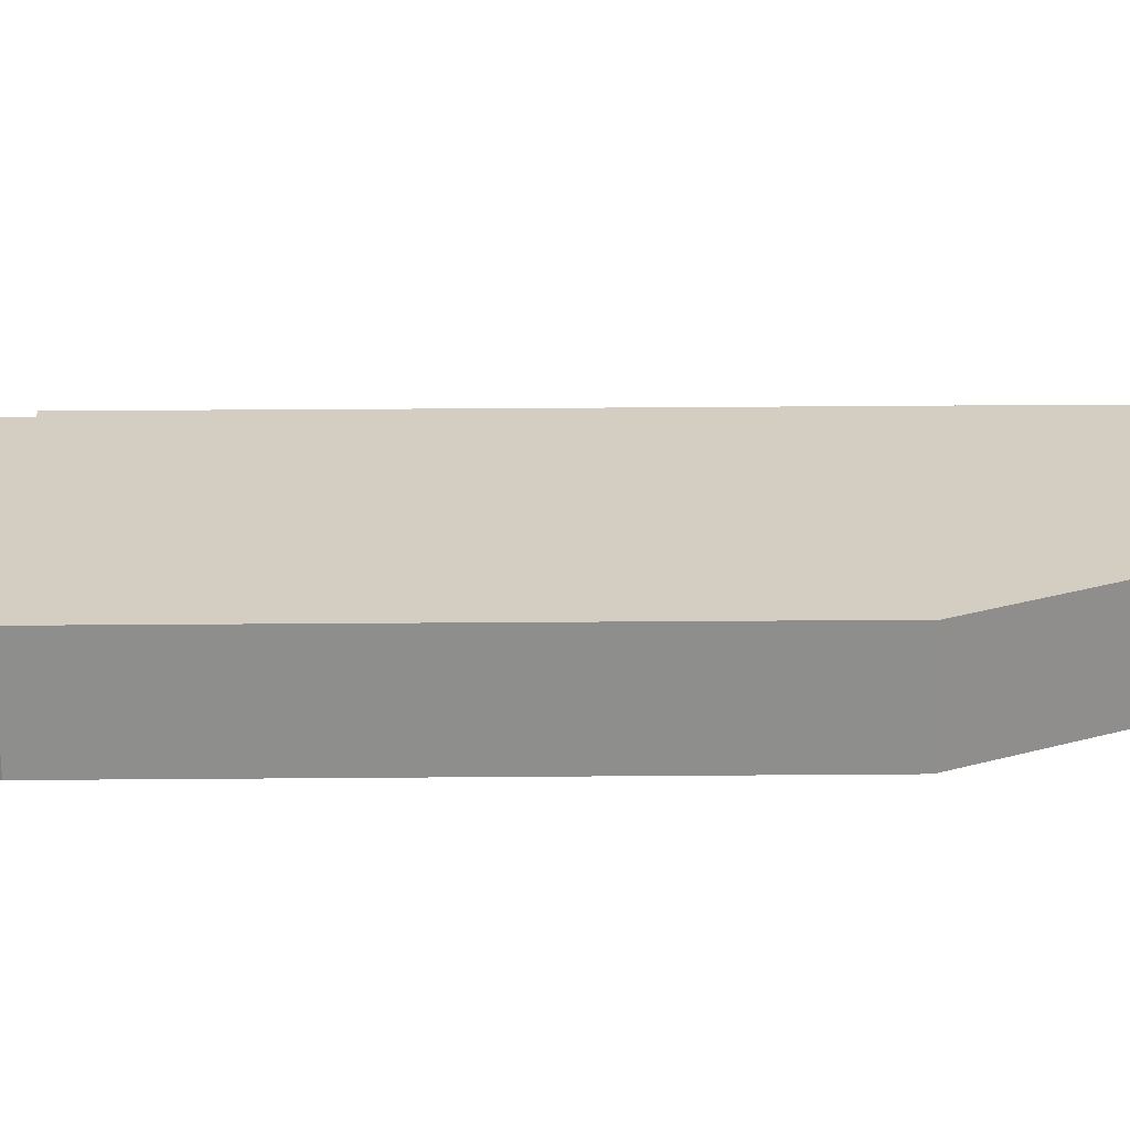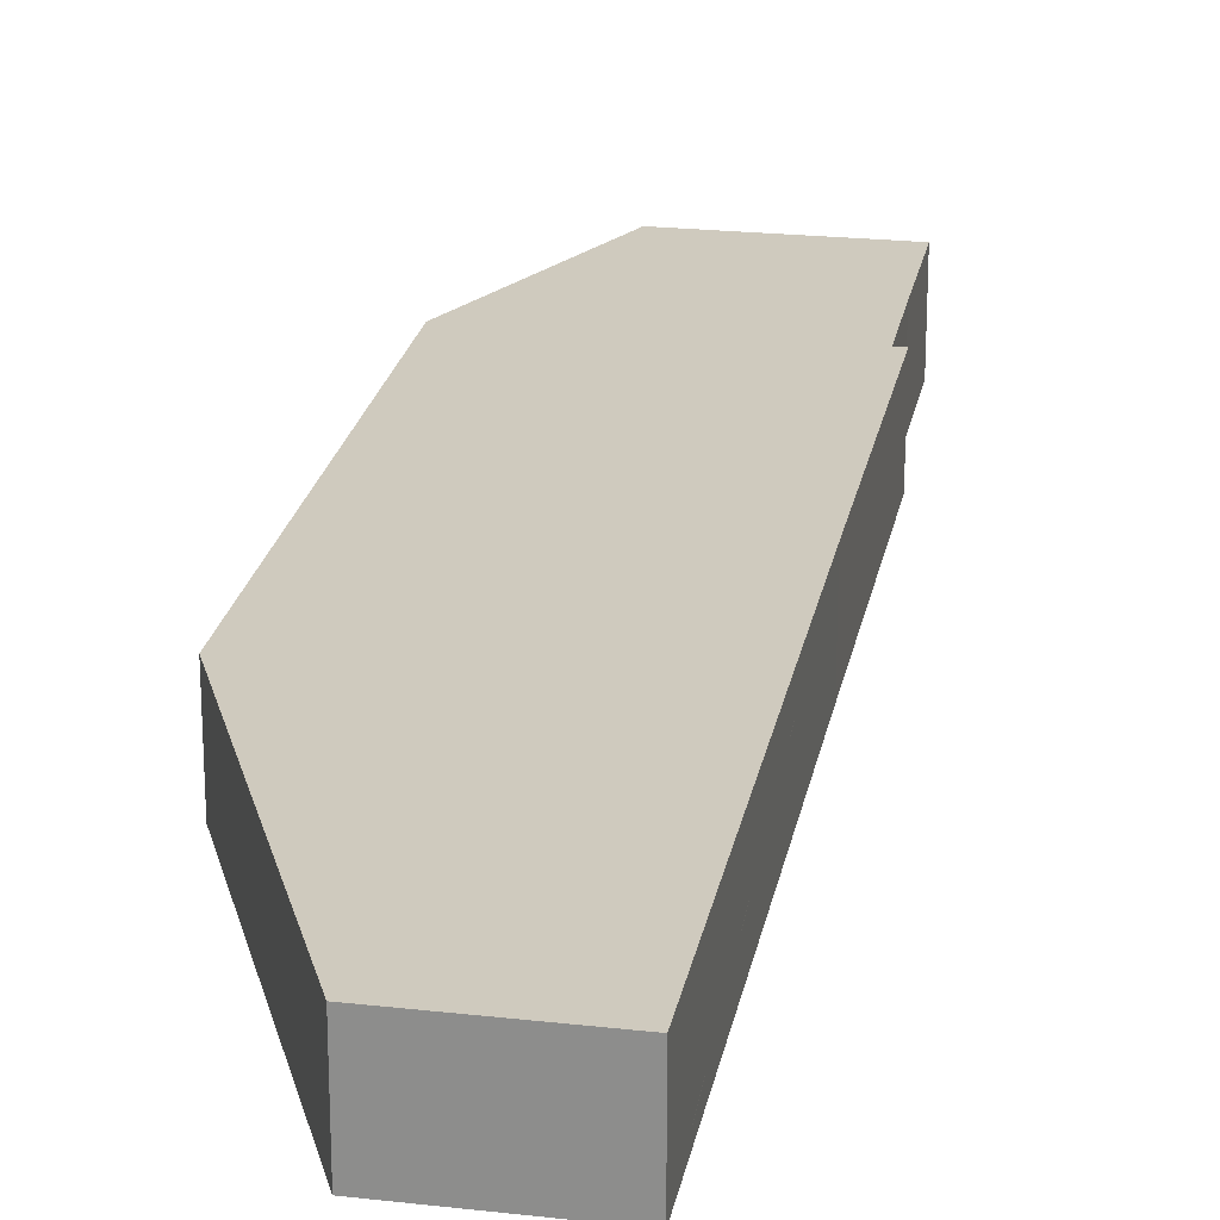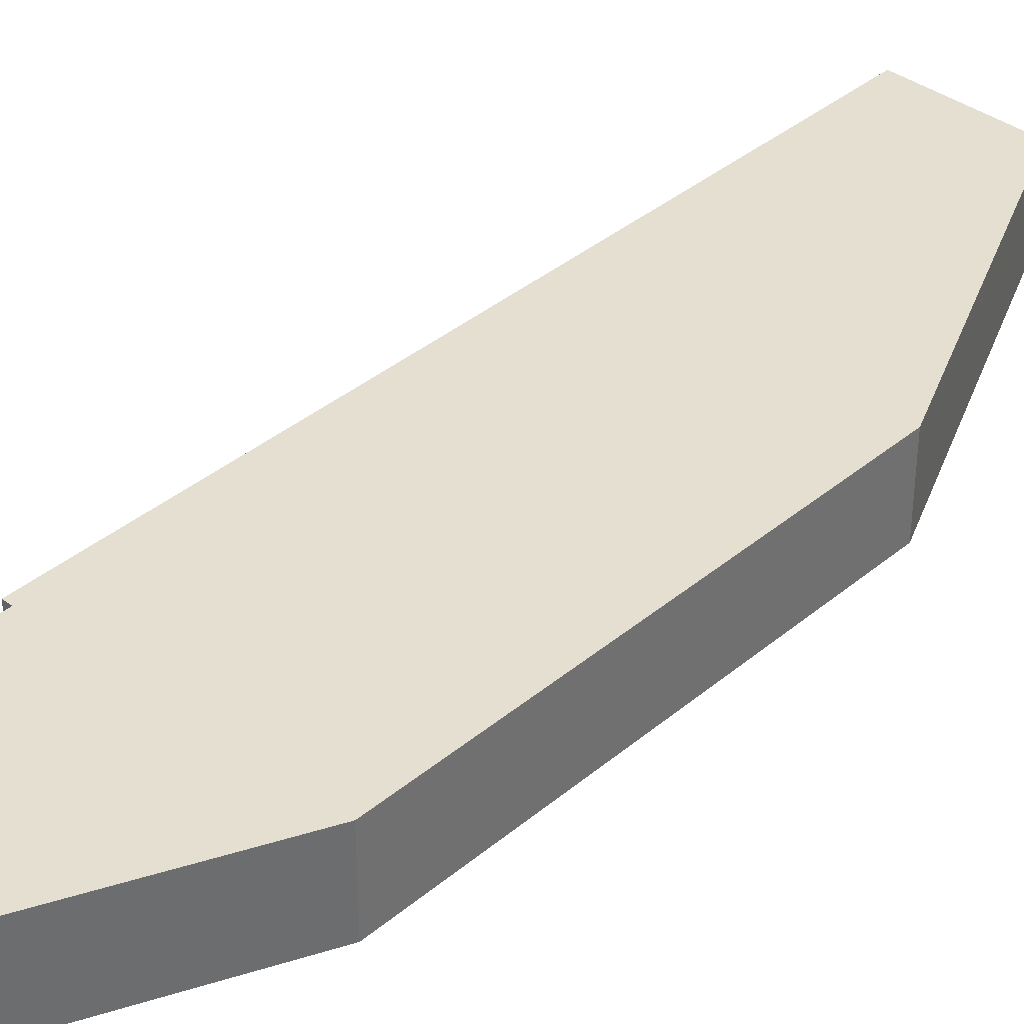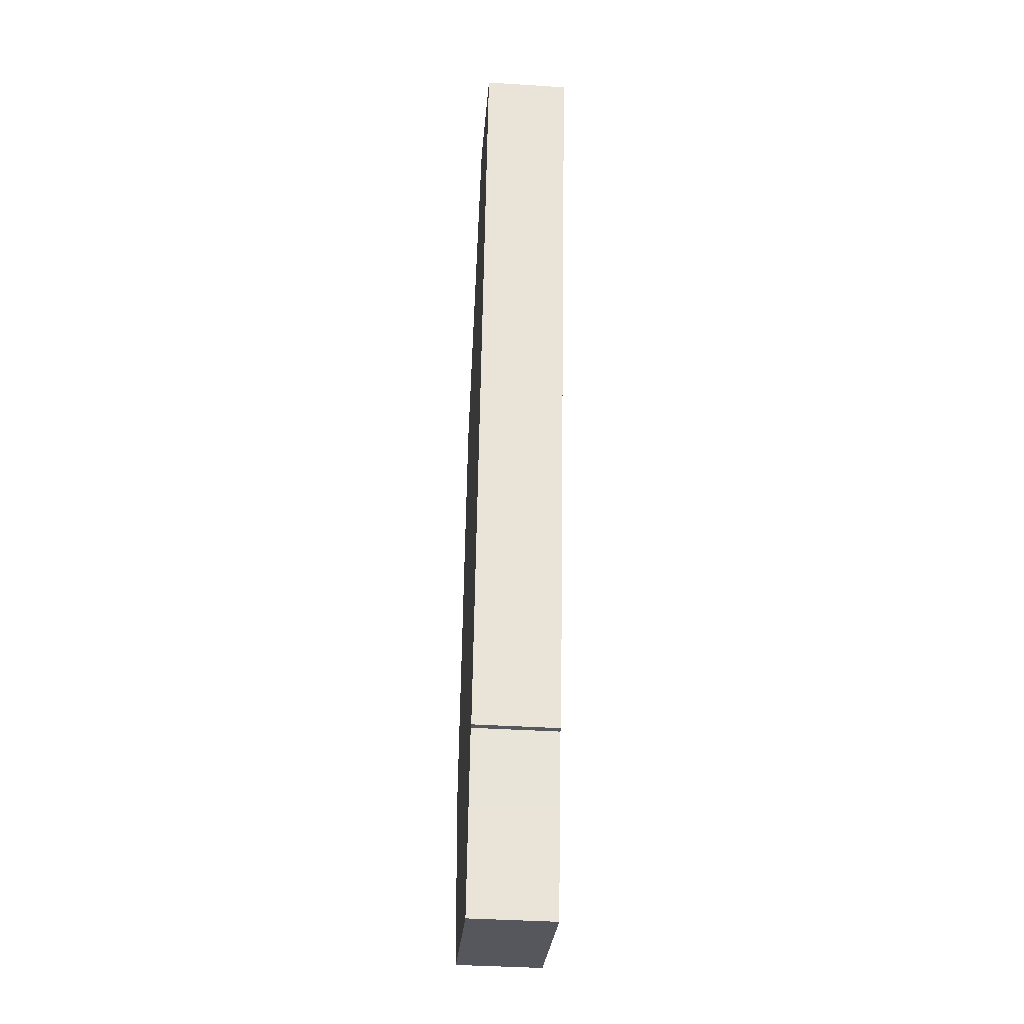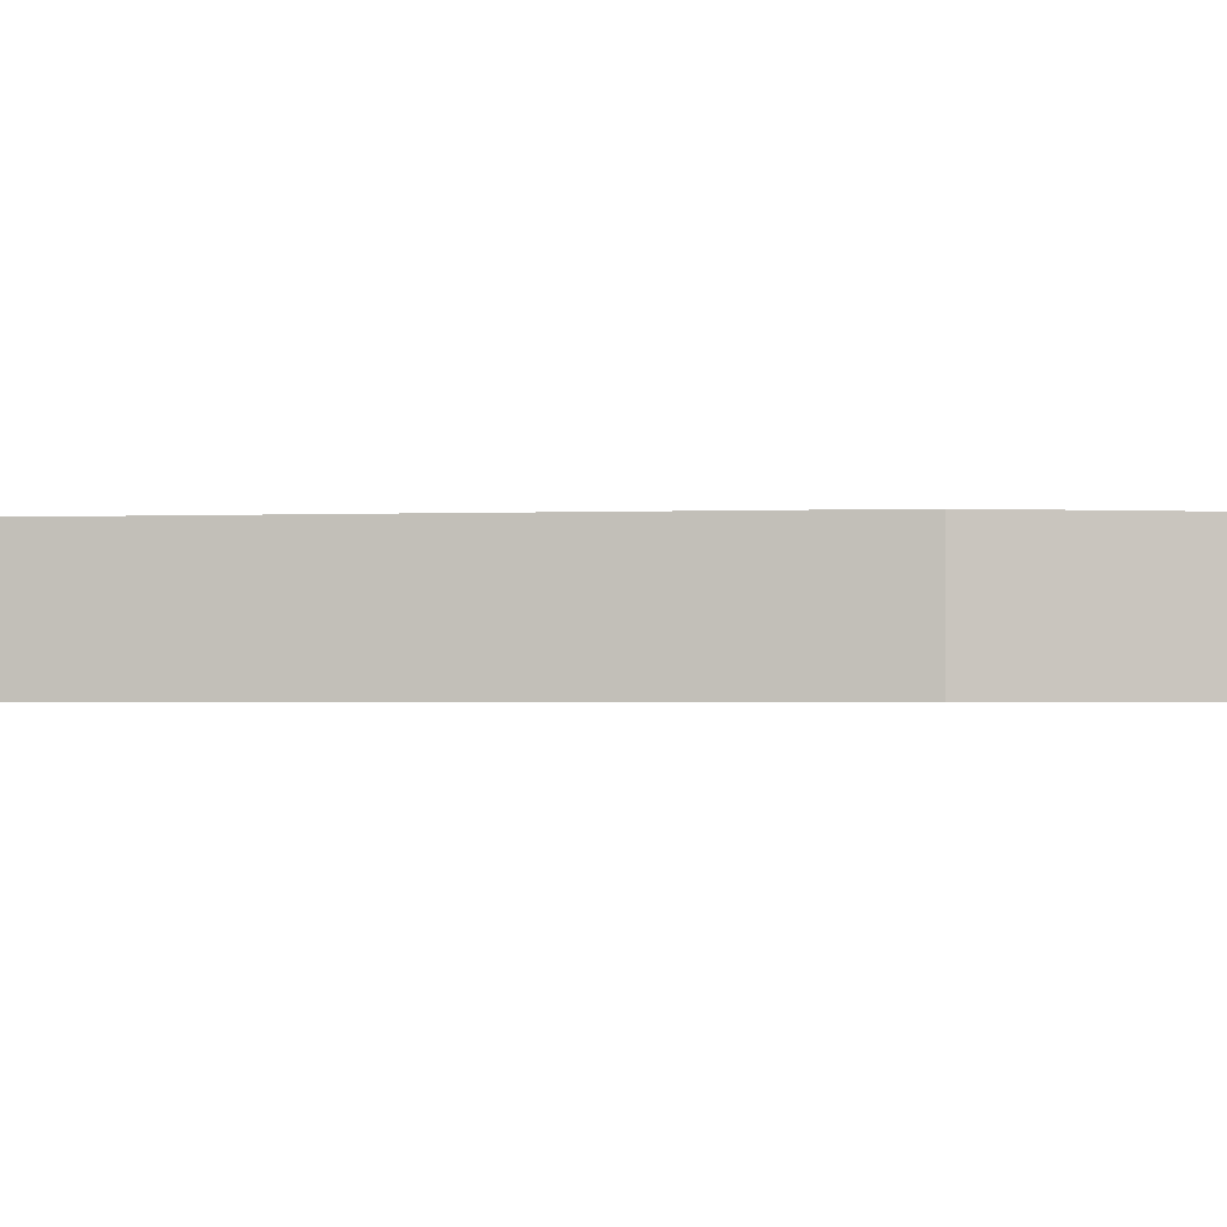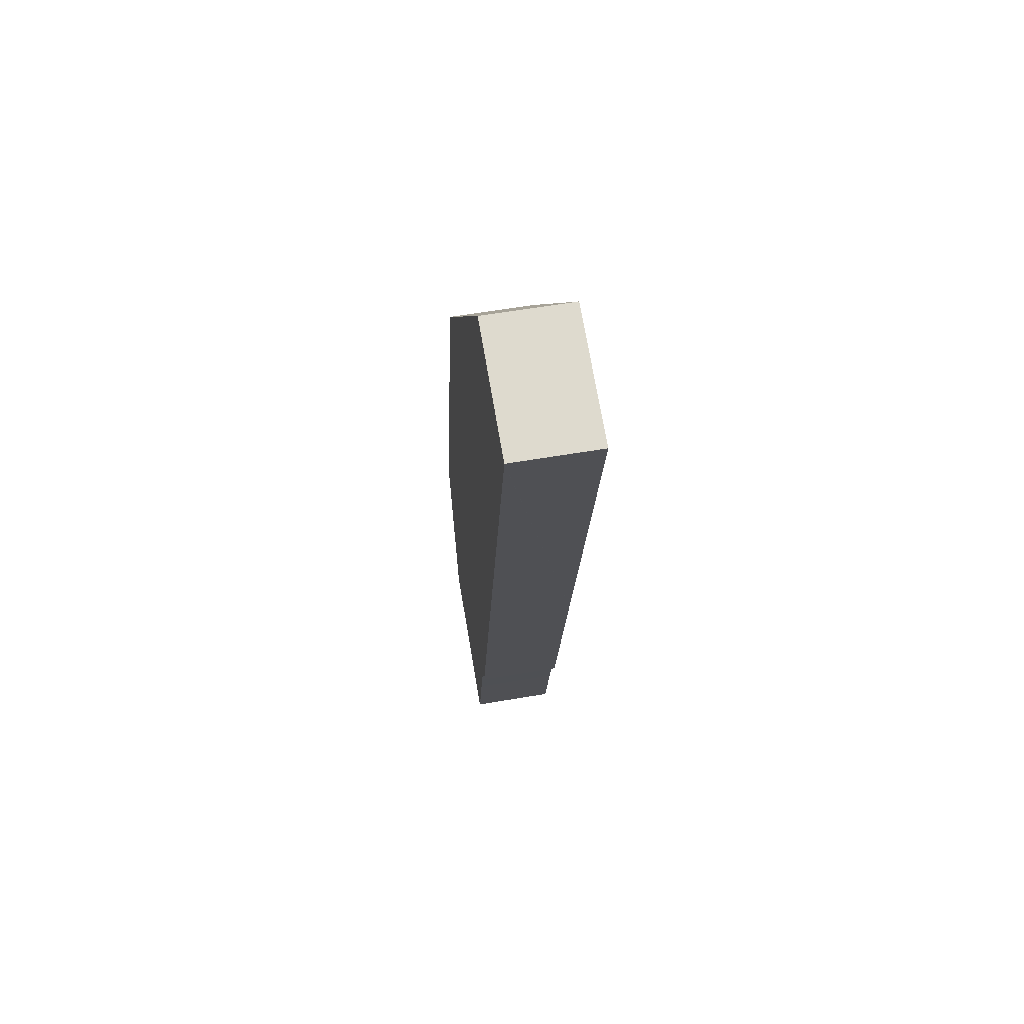
<metadata>
{"format":"obj","ext":"obj","renderer":"f3d","projection":"perspective","resolution":1024,"background":"white","views":[{"elev":25.3,"azim":-79.2,"up":"+Y"},{"elev":23.2,"azim":22.1,"up":"+Y"},{"elev":37.5,"azim":-125.2,"up":"+Y"},{"elev":-39.3,"azim":85.5,"up":"+Z"},{"elev":-1.1,"azim":-67.0,"up":"+Y"},{"elev":60.6,"azim":80.1,"up":"+Z"}]}
</metadata>
<code>
v  2.803 4.98 -11.86
v  13.71 4.98 -7.859
v  12.46 4.98 -13.89
v  0 4.98 3.049e-16
v  14.65 4.98 -3.4
v  18.49 4.98 12.68
v  15.16 4.98 -3.504
v  5.419 4.98 26.38
v  24.33 4.98 40.82
v  12.44 4.98 36.22
v  16.81 4.98 42.35
v  20.22 4.98 41.68
v  24.34 4.98 40.87
v  12.46 8.505e-16 -13.89
v  13.71 4.812e-16 -7.859
v  14.65 2.082e-16 -3.4
v  24.34 -2.502e-15 40.87
v  24.33 -2.499e-15 40.82
v  18.49 -7.762e-16 12.68
v  15.16 2.146e-16 -3.504
v  2.803 7.265e-16 -11.86
v  0 0 0
v  5.419 -1.615e-15 26.38
v  12.44 -2.218e-15 36.22
v  16.81 -2.593e-15 42.35
v  20.22 -2.552e-15 41.68
g defaultobject
f 1 2 3
f 2 1 4
f 2 4 5
f 5 6 7
f 6 5 4
f 6 4 8
f 6 8 9
f 9 8 10
f 9 10 11
f 9 11 12
f 9 12 13
f 2 14 3
f 14 2 15
f 15 2 5
f 15 5 16
f 17 9 13
f 9 17 6
f 6 17 18
f 6 18 19
f 6 19 7
f 7 19 20
f 14 1 3
f 1 14 21
f 20 5 7
f 5 20 16
f 21 4 1
f 4 21 22
f 22 8 4
f 8 22 23
f 23 10 8
f 10 23 24
f 10 24 11
f 11 24 25
f 25 12 11
f 12 25 13
f 13 25 26
f 13 26 17
f 21 16 22
f 16 21 15
f 15 21 14
f 24 26 25
f 26 24 17
f 17 24 18
f 18 24 19
f 19 24 23
f 19 23 22
f 19 22 20
f 20 22 16

</code>
